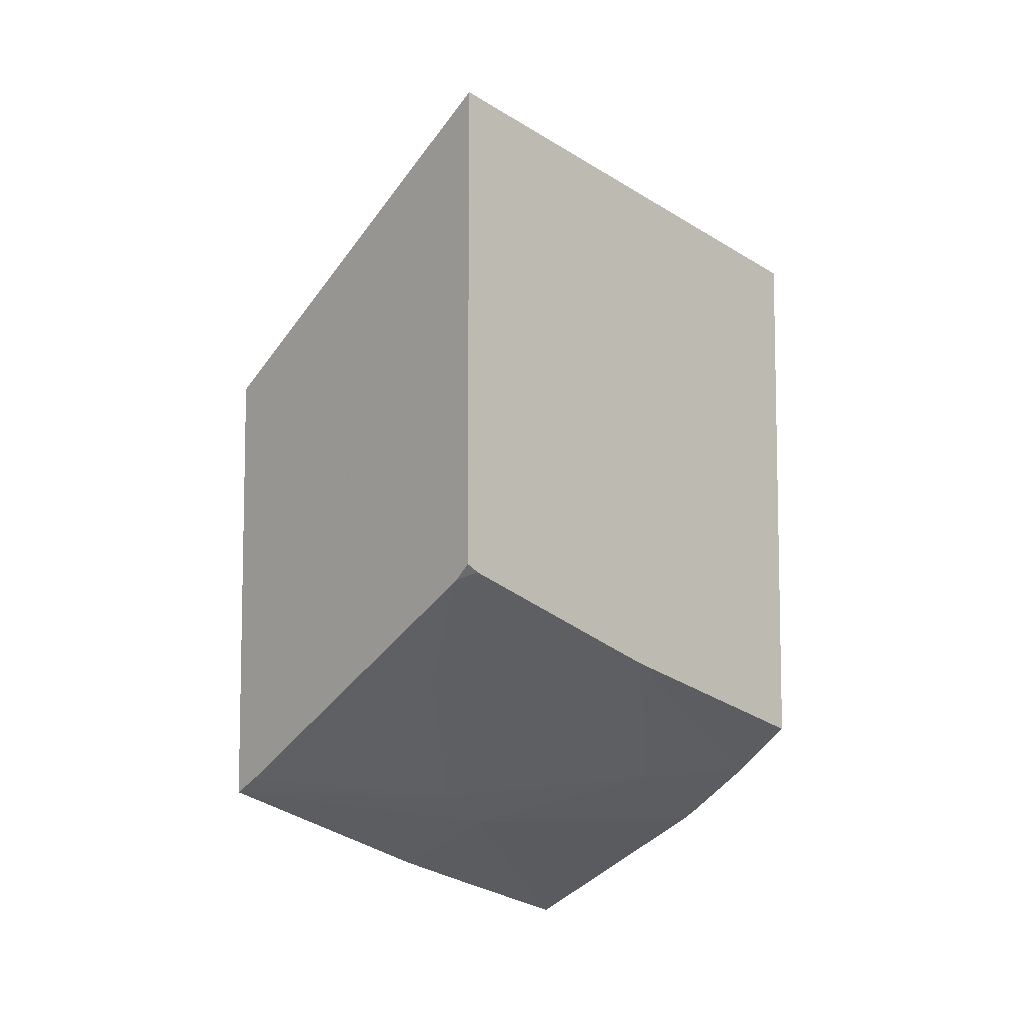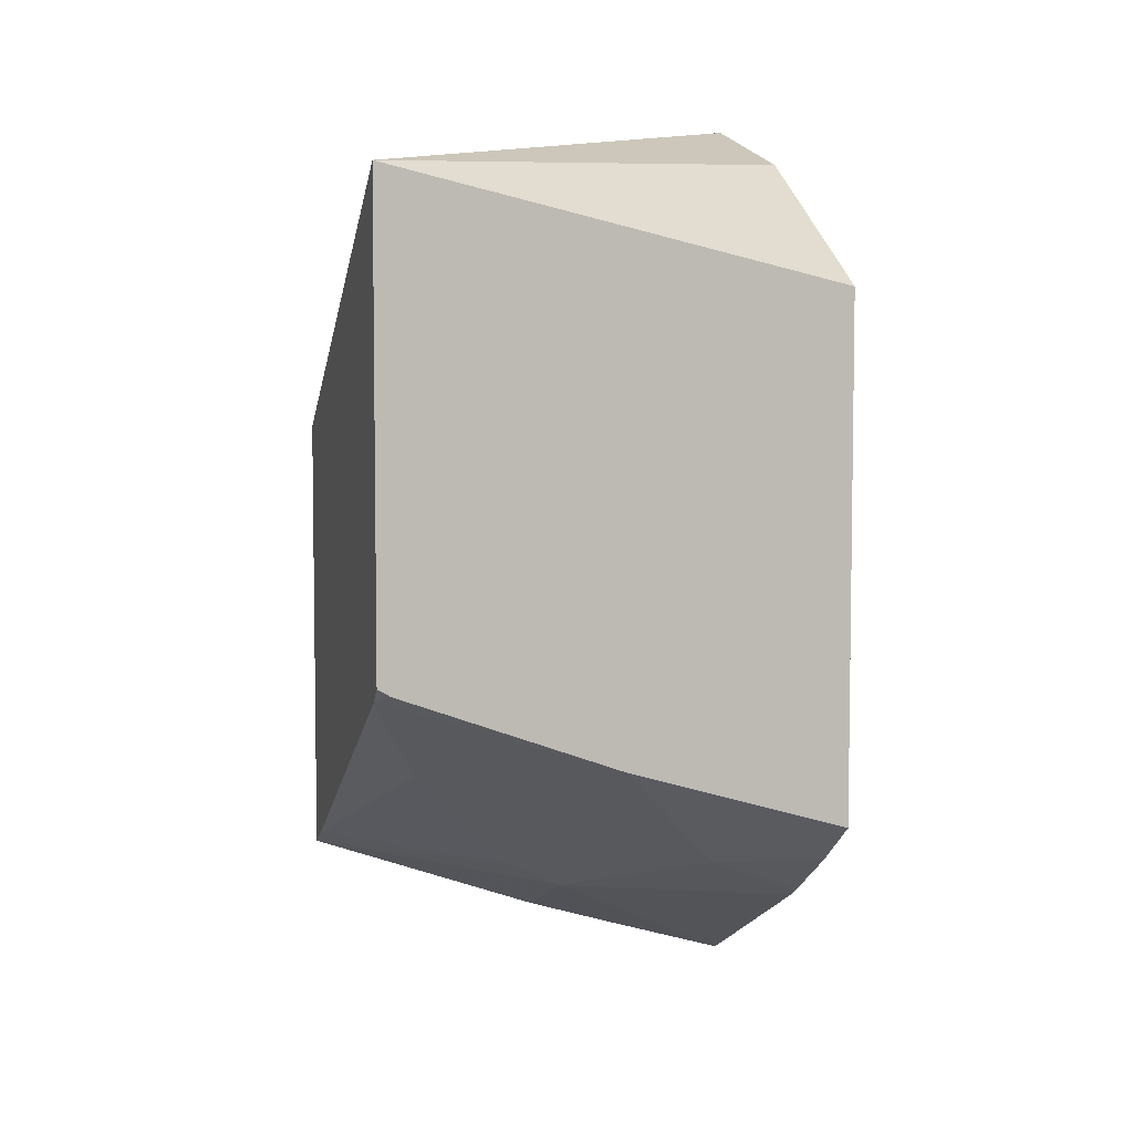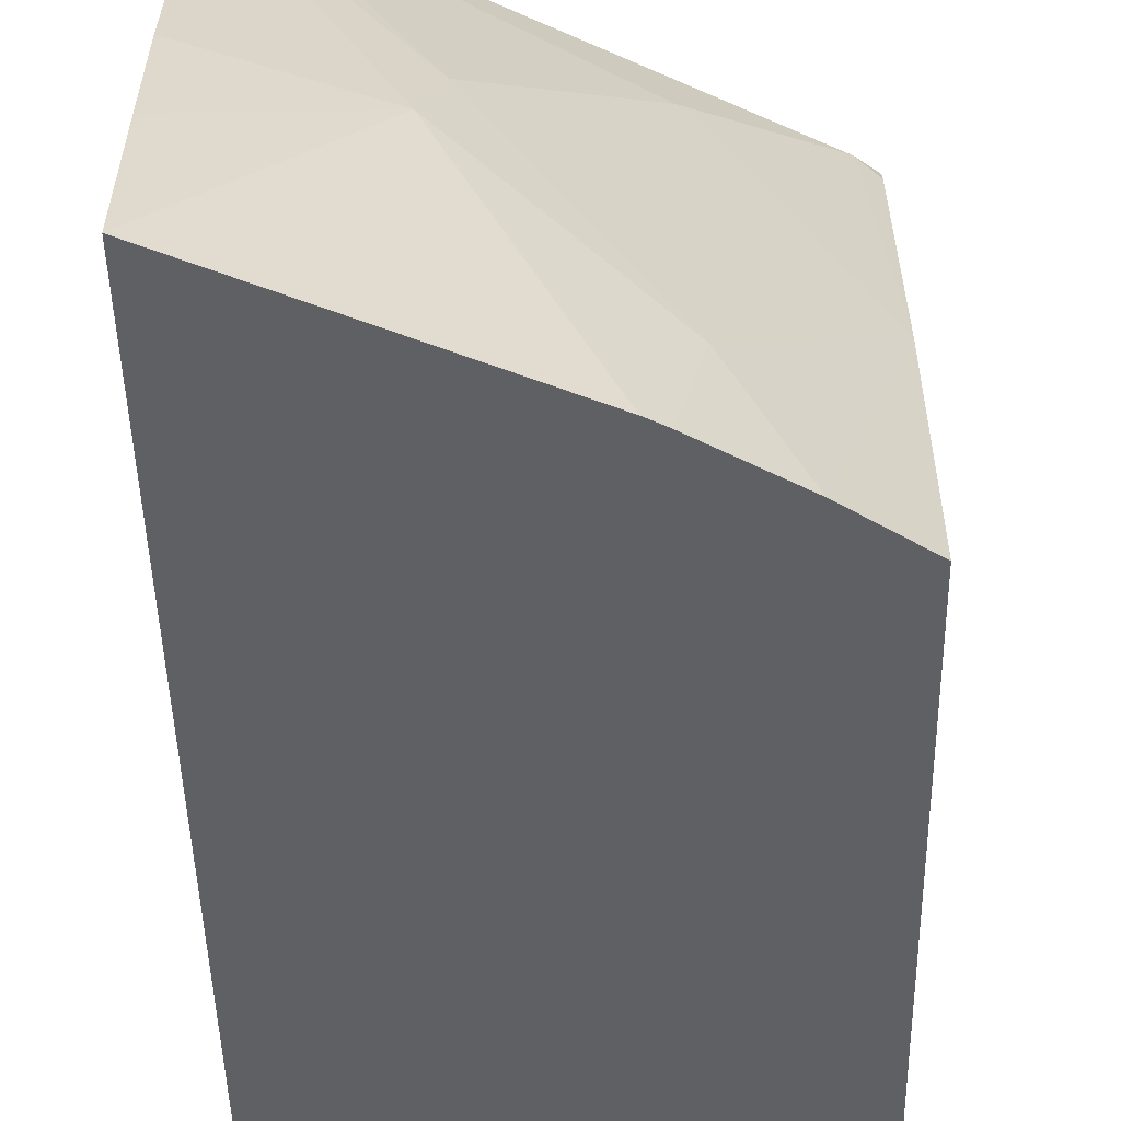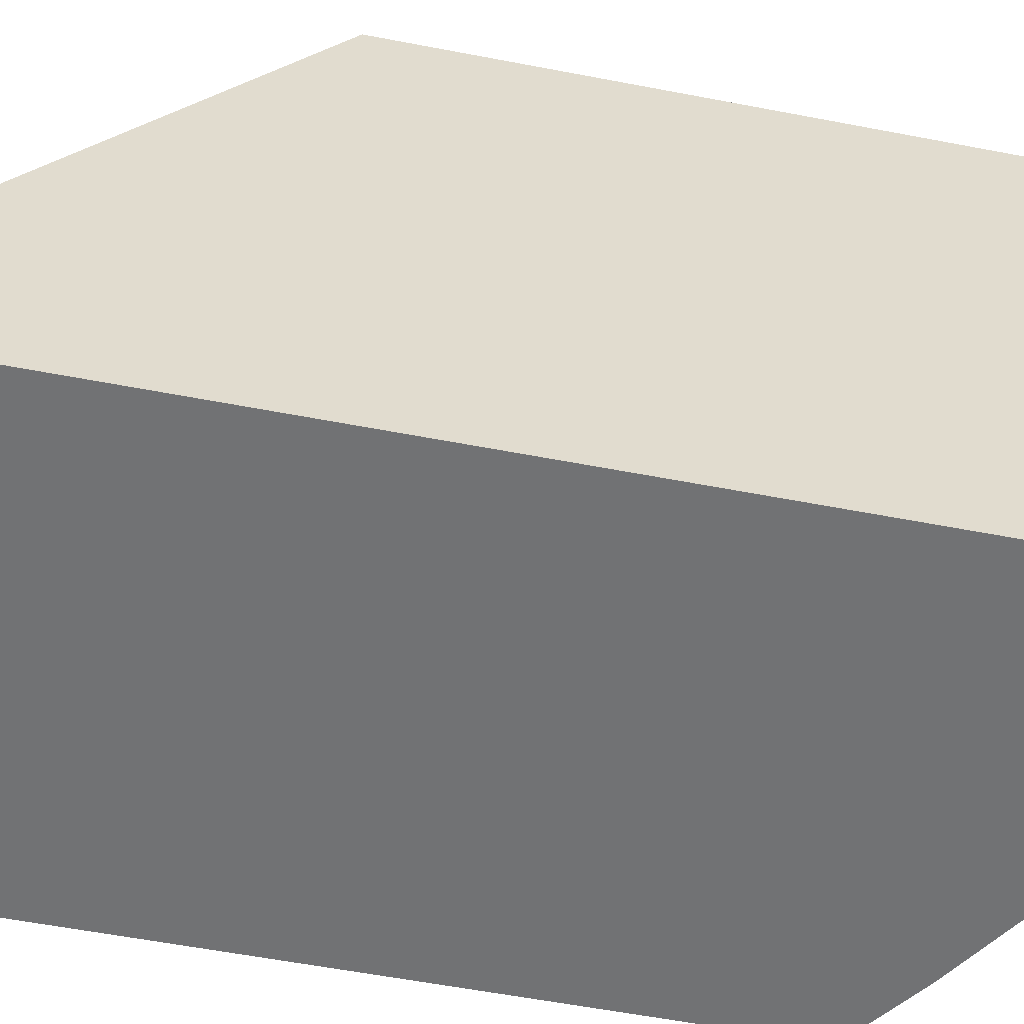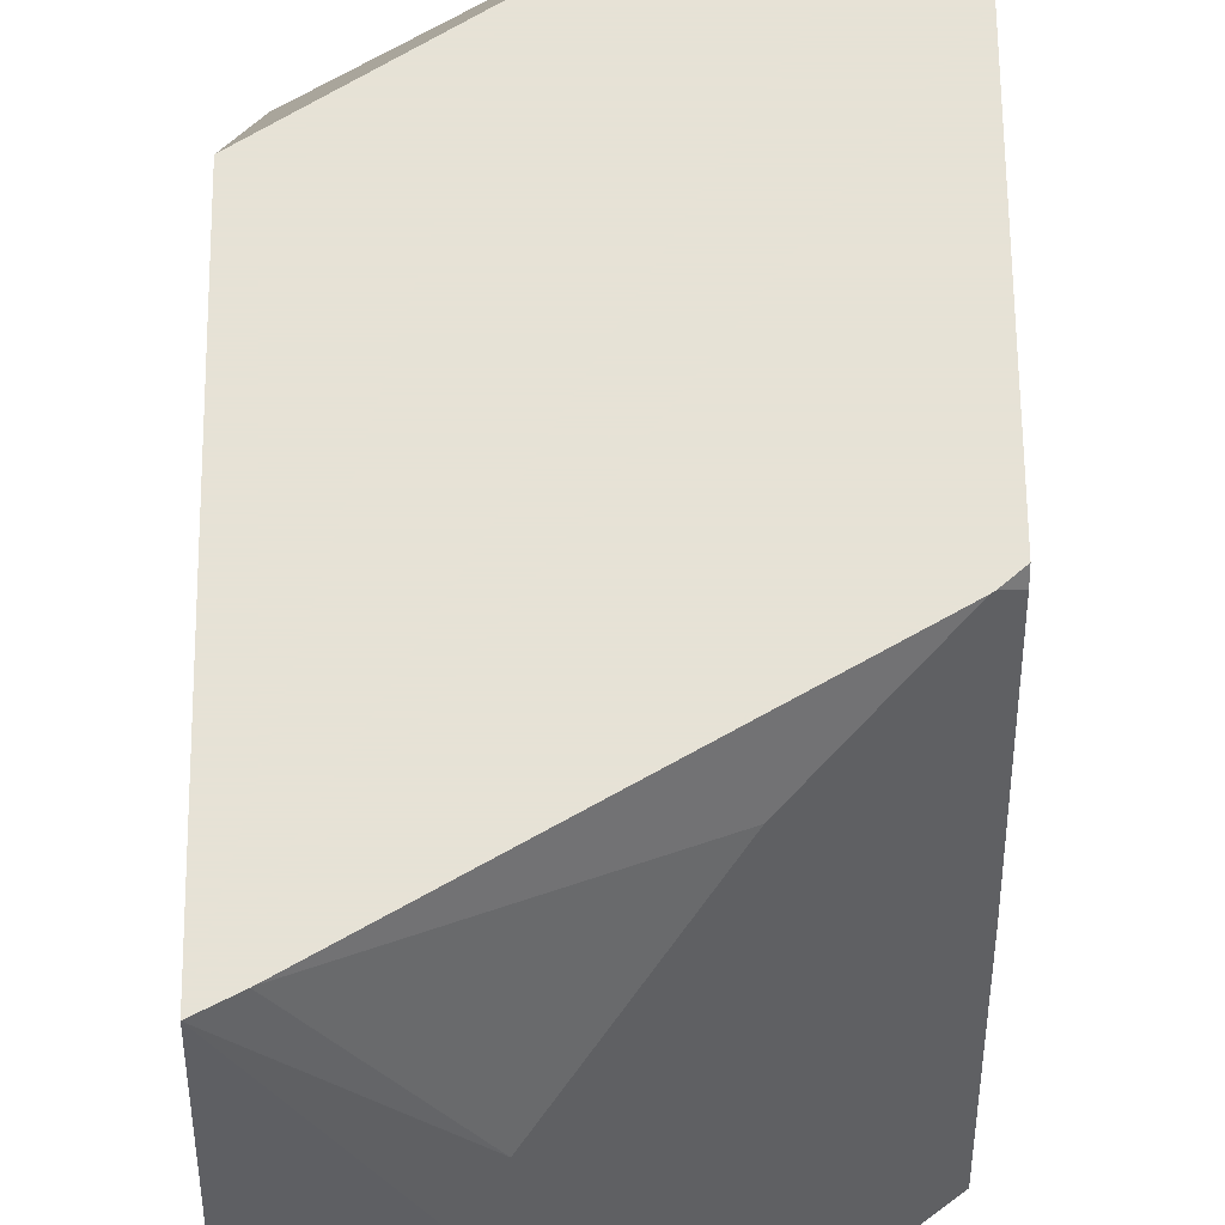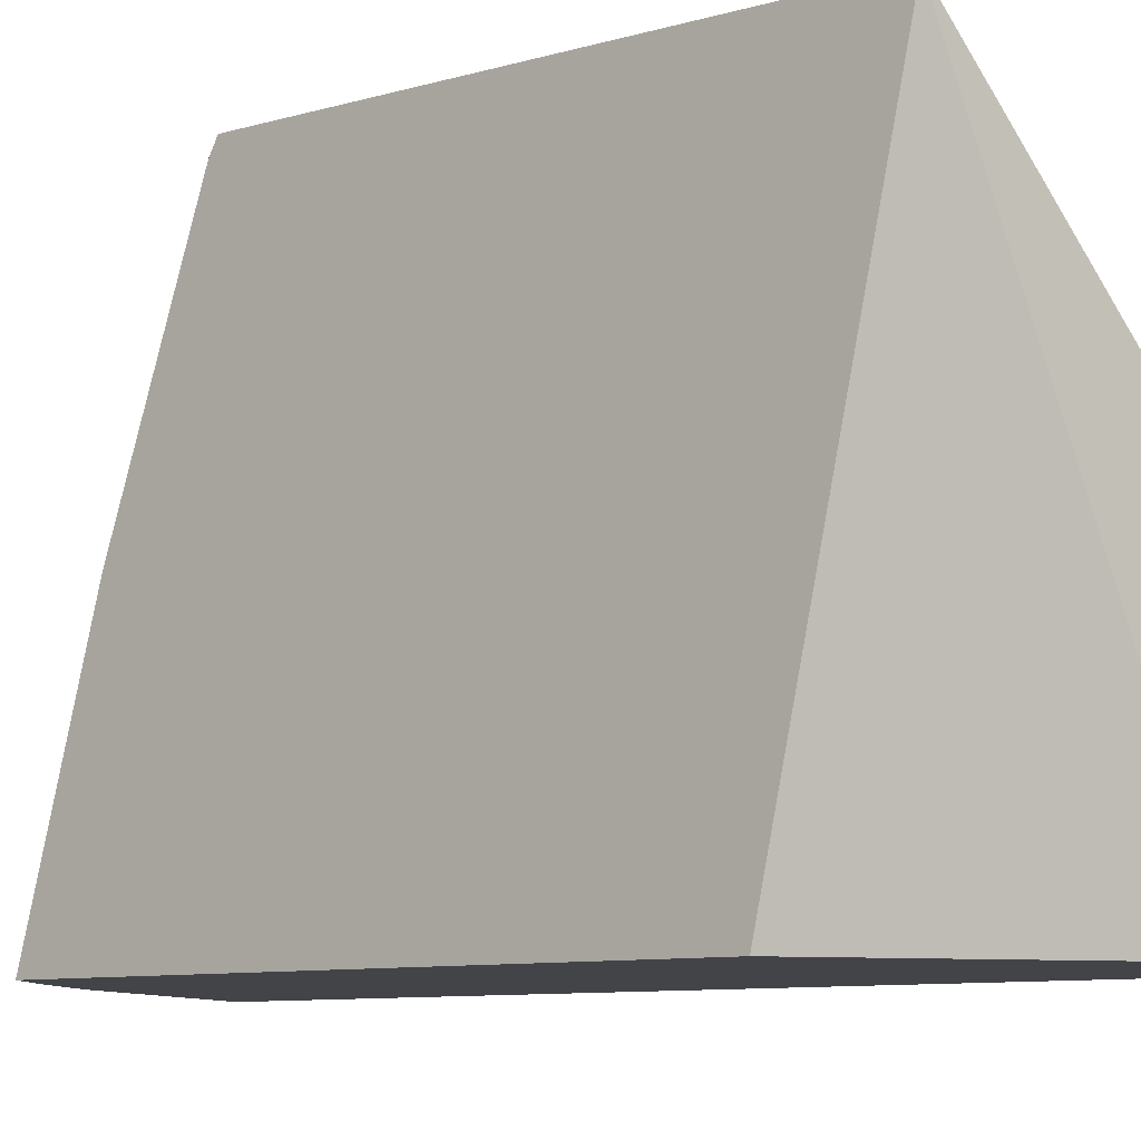
<metadata>
{"format":"obj","ext":"obj","renderer":"f3d","projection":"perspective","resolution":1024,"background":"white","views":[{"elev":-7.4,"azim":48.3,"up":"+Y"},{"elev":5.2,"azim":74.9,"up":"+Y"},{"elev":-43.0,"azim":1.1,"up":"+Z"},{"elev":-55.4,"azim":-101.6,"up":"+Z"},{"elev":63.8,"azim":-0.6,"up":"+Z"},{"elev":-8.1,"azim":130.6,"up":"+Z"}]}
</metadata>
<code>
v 0.4154 -0.4312 0.3701
v 0.4154 -0.4601 0.2884
v 0.4584 -0.4429 0.2884
v 0.4636 -0.4326 0.309
v 0.4257 -0.426 0.3701
v 0.4154 -0.2778 0.3701
v 0.4154 -0.4699 0.2562
v 0.4154 -0.4825 0.2137
v 0.4909 -0.4449 0.2137
v 0.4961 -0.4423 0.2137
v 0.5082 -0.4258 0.2472
v 0.5047 -0.3914 0.3502
v 0.4262 -0.4257 0.3701
v 0.5473 -0.1948 0.3701
v 0.4154 -0.206 0.2736
v 0.4154 -0.1676 0.2137
v 0.5015 -0.4391 0.2137
v 0.5263 -0.423 0.2137
v 0.5473 -0.3852 0.2903
v 0.5406 -0.3609 0.3701
v 0.5473 -0.2308 0.2137
v 0.4739 -0.1853 0.2137
v 0.5473 -0.3554 0.3701
v 0.5473 -0.4076 0.2137
v 0.5473 -0.358 0.3657
v 0.5417 -0.3602 0.3701
f 11 19 12
f 11 18 19
f 11 17 18
f 10 17 11
f 8 24 18
f 8 17 10
f 8 18 17
f 12 19 20
f 8 10 9
f 12 20 13
f 23 26 25
f 14 22 16
f 14 16 15
f 14 23 25
f 14 25 19
f 14 19 24
f 14 24 21
f 18 24 19
f 19 25 26
f 19 26 20
f 8 21 24
f 14 21 22
f 8 16 22
f 8 22 21
f 5 12 13
f 6 14 15
f 1 3 4
f 1 4 5
f 1 5 13
f 1 13 20
f 1 20 26
f 1 26 23
f 1 23 14
f 1 14 6
f 1 6 15
f 1 15 16
f 1 2 3
f 1 8 7
f 1 7 2
f 2 7 3
f 3 7 8
f 3 8 9
f 3 9 10
f 3 10 11
f 3 11 4
f 4 11 12
f 4 12 5
f 1 16 8

</code>
